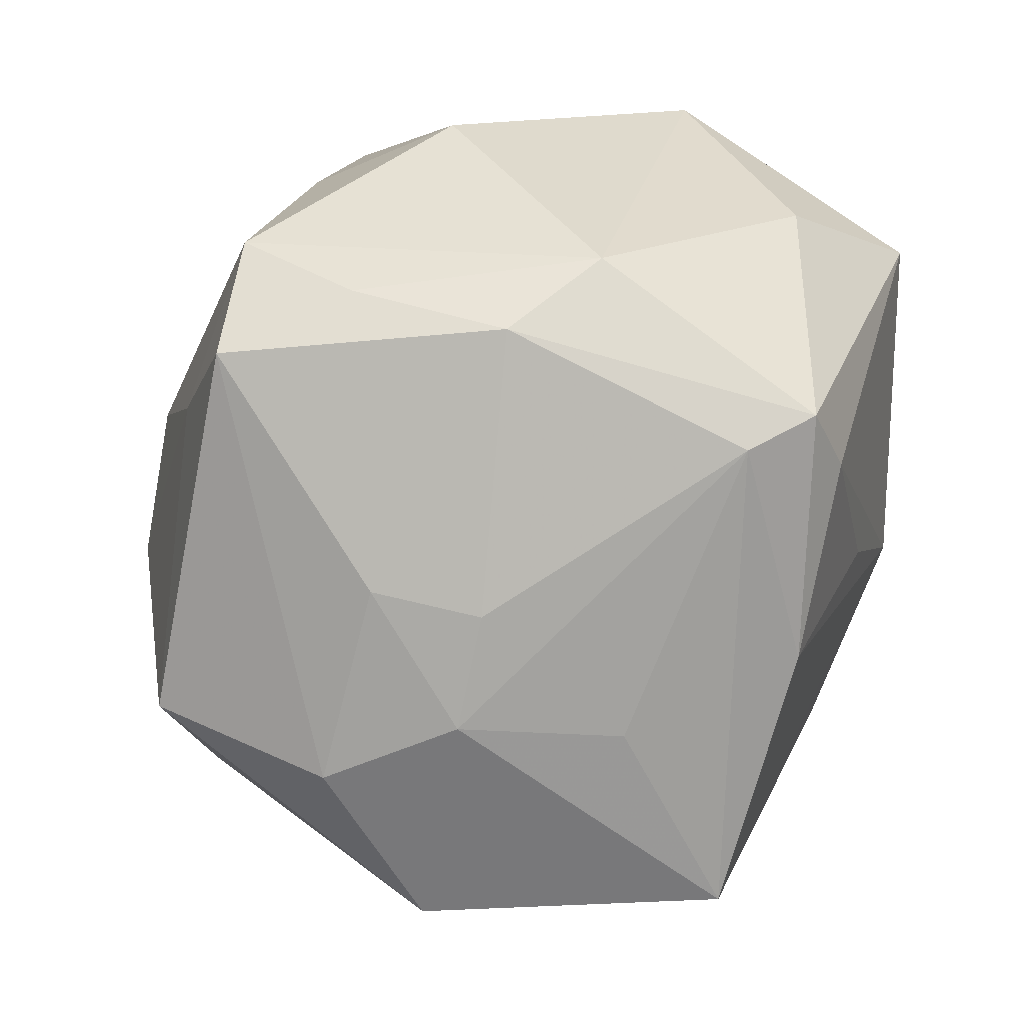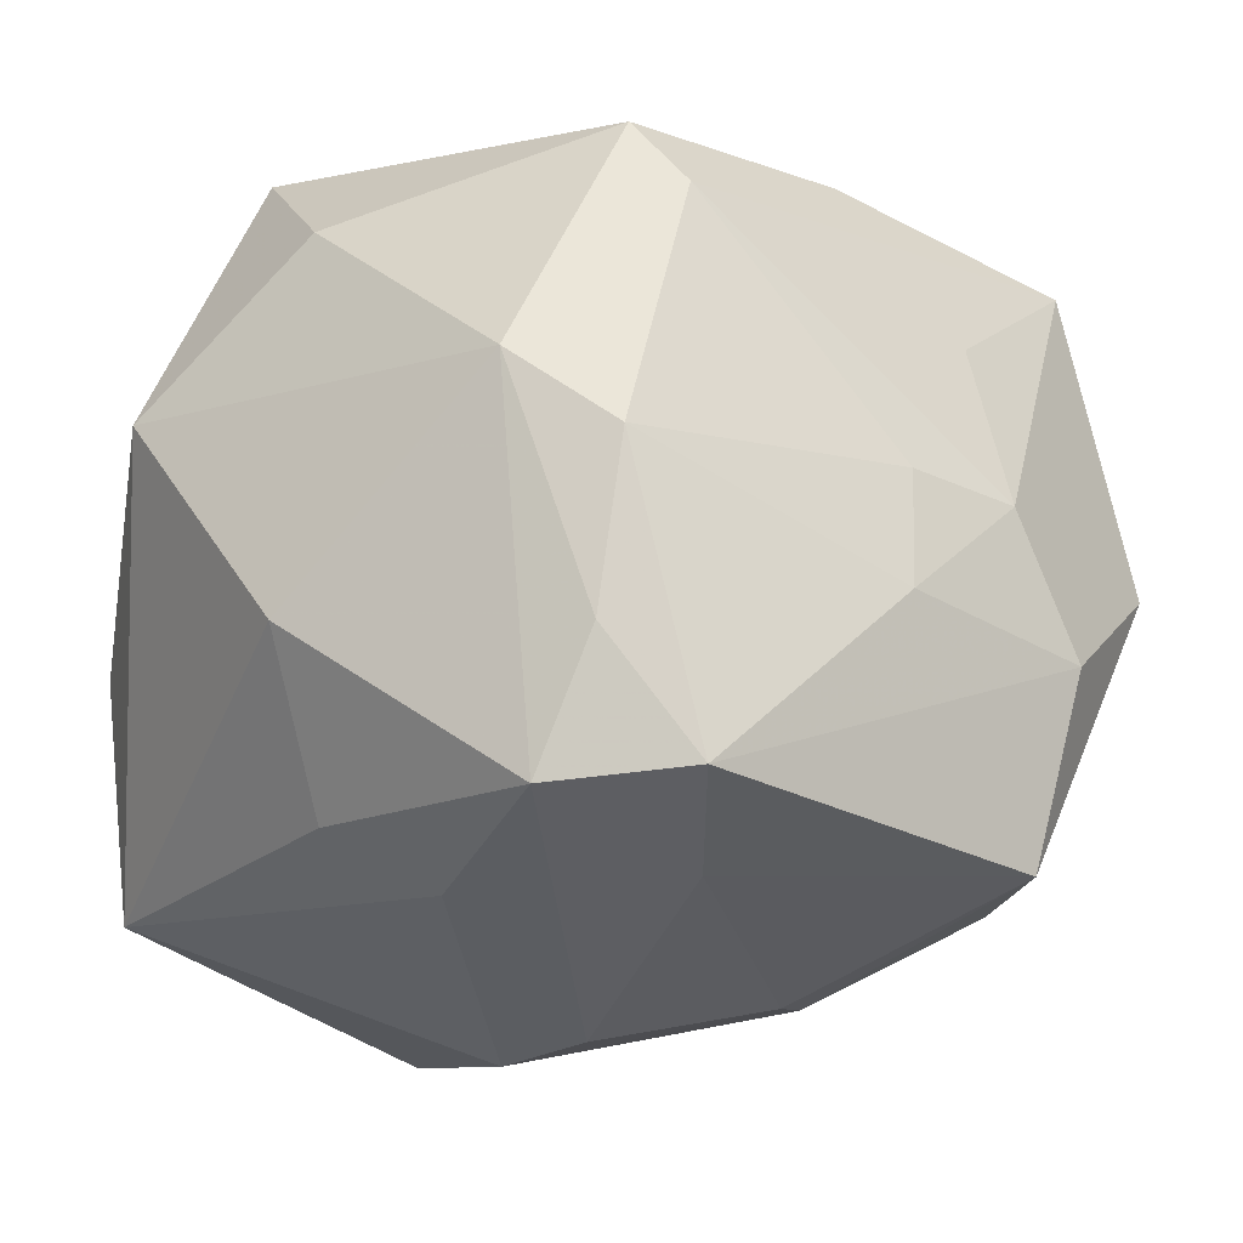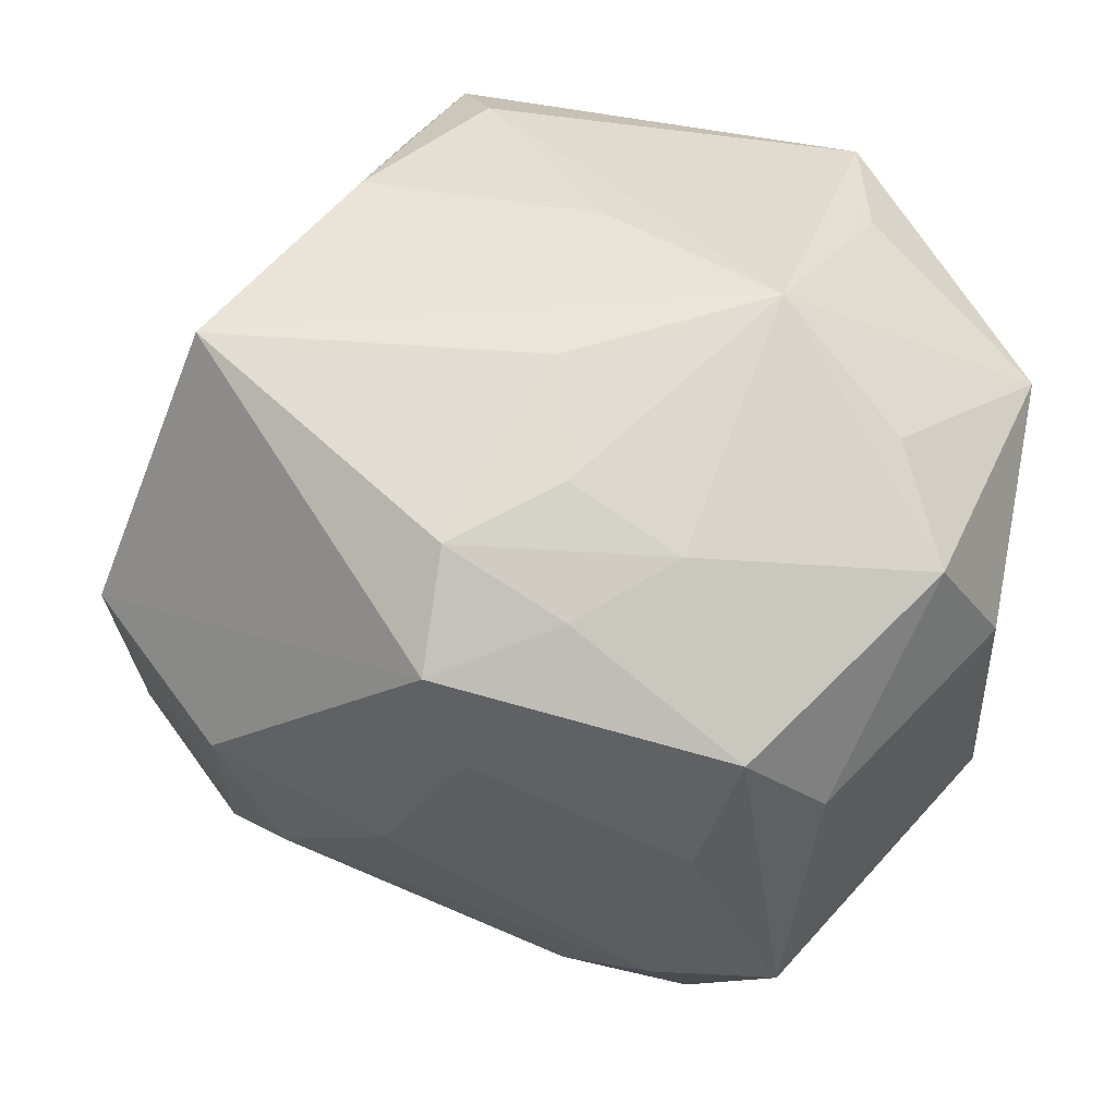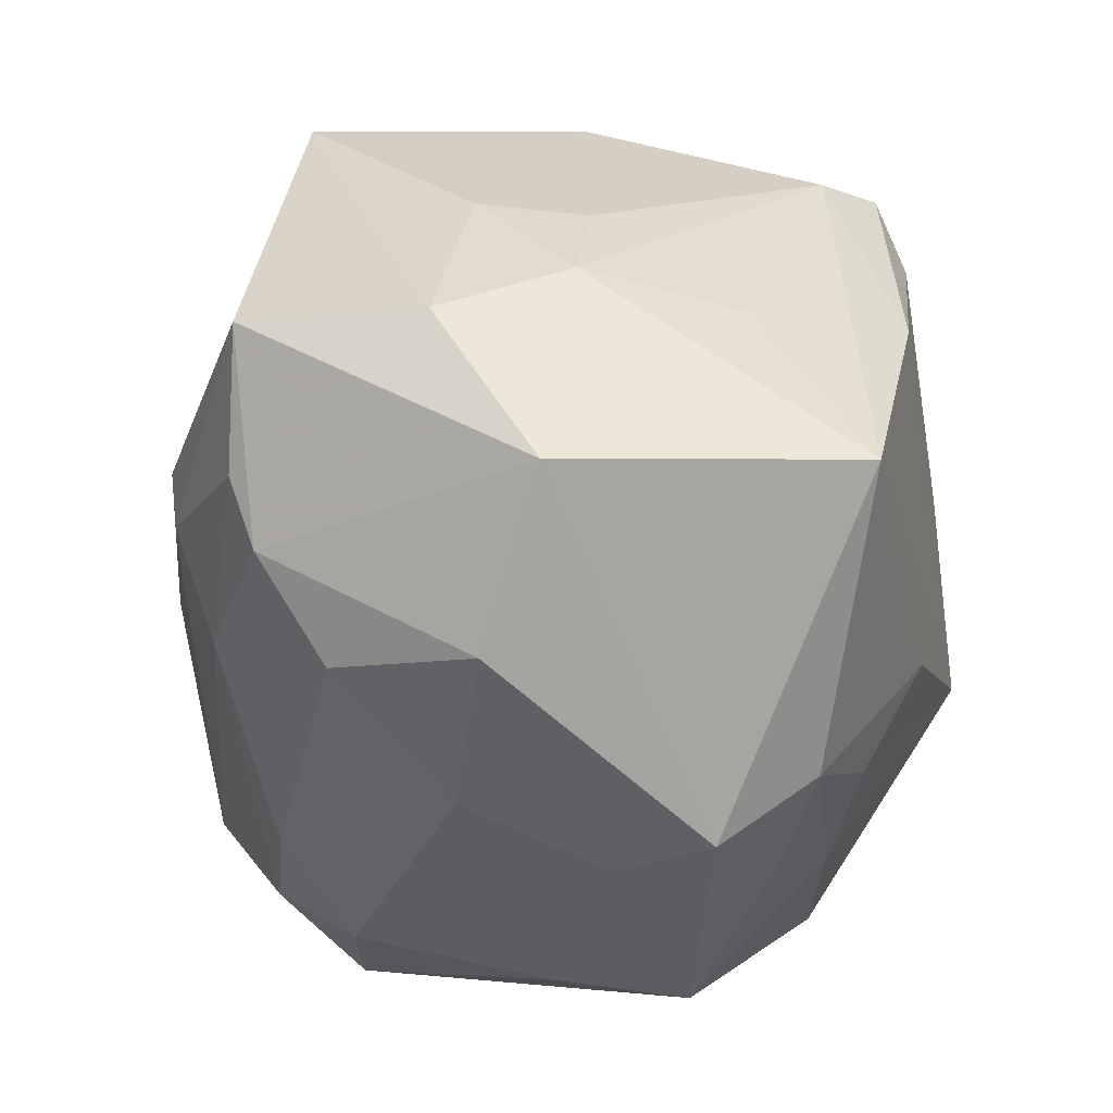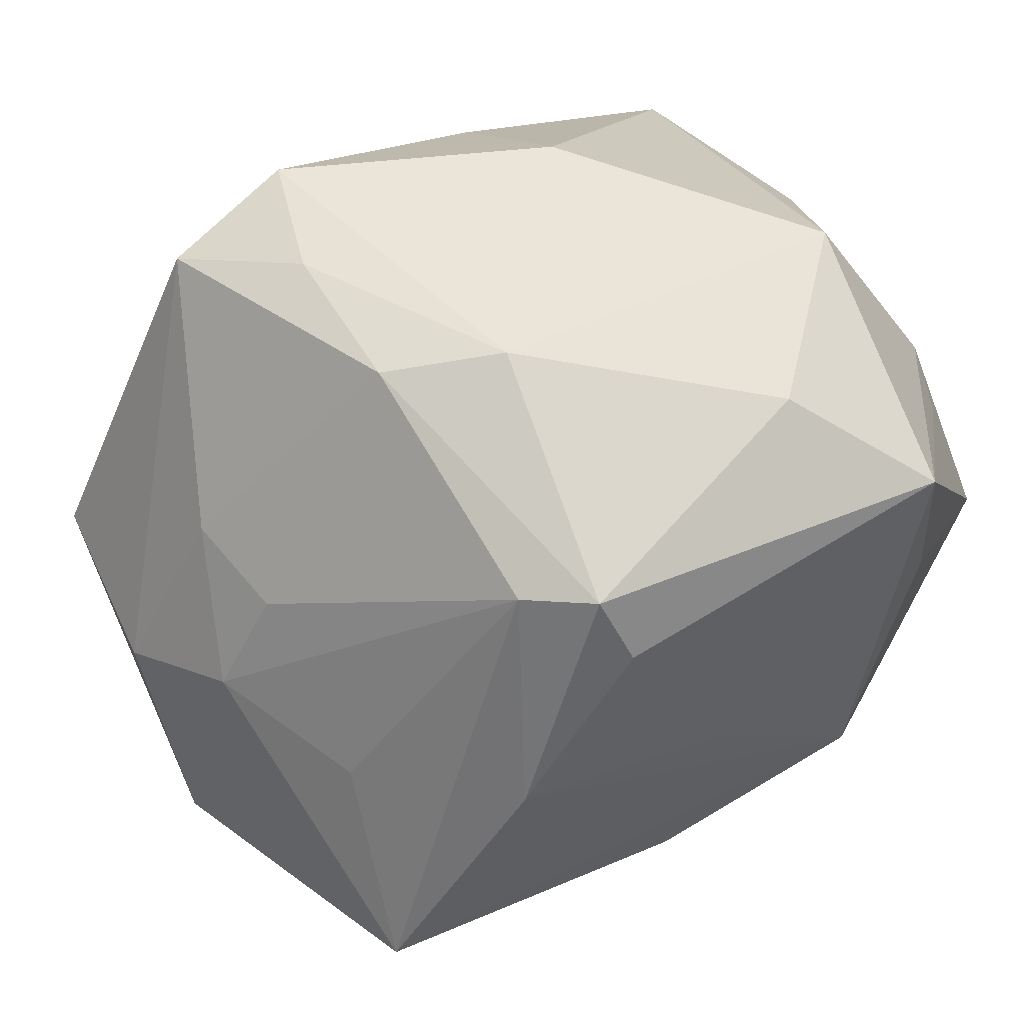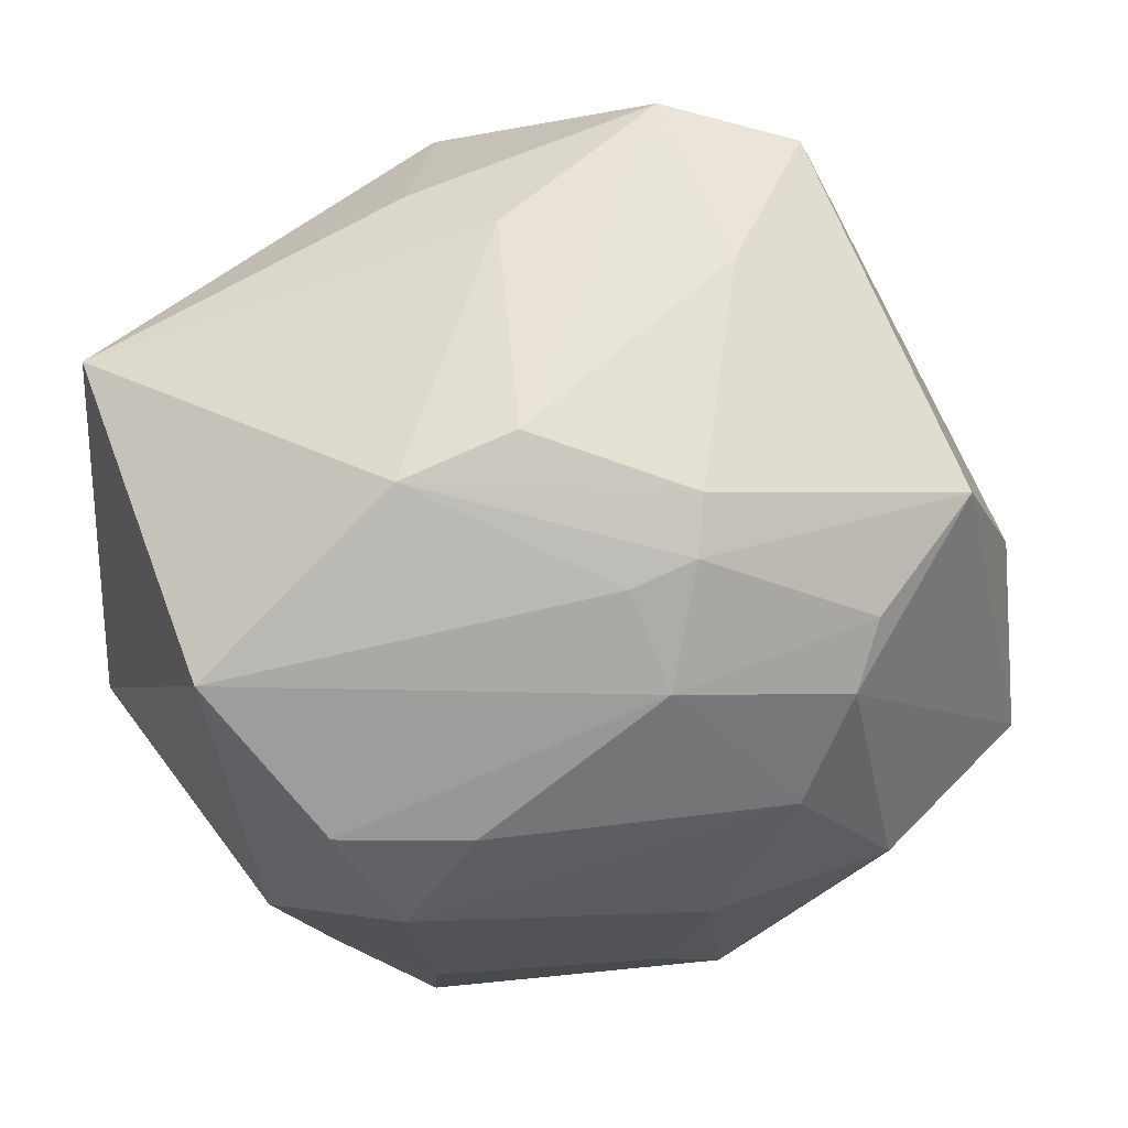
<metadata>
{"format":"obj","ext":"obj","renderer":"f3d","projection":"perspective","resolution":1024,"background":"white","views":[{"elev":41.0,"azim":-77.3,"up":"+Y"},{"elev":-15.9,"azim":-154.9,"up":"+Z"},{"elev":-52.1,"azim":-10.1,"up":"+Y"},{"elev":-30.6,"azim":-87.4,"up":"+Y"},{"elev":51.7,"azim":-37.7,"up":"+Y"},{"elev":-7.8,"azim":-174.7,"up":"+Y"}]}
</metadata>
<code>
v -0.03823 -0.01376 0.02734
v 0.009613 -0.0393 -0.001954
v -0.03503 0.0162 -0.006608
v 0.01135 -0.04066 0.01083
v -0.01594 -0.03148 0.0223
v 0.02062 0.009087 0.03472
v -0.01072 -0.007845 -0.03494
v -0.01394 -0.01614 -0.03107
v 0.009728 0.03203 0.02476
v 0.01494 -0.02787 -0.02837
v 0.02014 -0.03598 0.003755
v 0.02669 0.03171 0.01086
v -0.03215 -0.02815 -0.005866
v 0.009224 0.03789 -0.009404
v 0.03298 0.01227 0.0228
v -0.01995 0.03637 0.002641
v 0.0393 0.007107 0.008909
v -0.0149 0.02209 0.0331
v -0.03544 0.0033 0.01721
v -0.03465 0.0148 0.003603
v -0.02589 0.007488 0.03172
v -0.02504 0.03313 -0.02304
v 0.03926 -0.01299 -0.008491
v 0.009734 0.0288 -0.02374
v 0.02206 -0.01739 0.02954
v -0.01688 0.02902 0.03052
v 0.03664 -0.001251 0.02663
v 0.02026 0.02188 0.03474
v -0.01074 0.03877 0.009402
v -0.001942 0.005138 -0.03797
v -0.03914 0.001139 -0.02673
v 0.02658 -0.02648 0.02287
v -0.03128 -0.009446 -0.02761
v -0.01695 7.811e-05 -0.03553
v 0.03879 0.01585 -0.005764
v -0.01101 -0.03783 0.004382
v 0.03543 0.01484 0.01711
v 0.009742 -0.03466 -0.02027
v -0.006327 -0.02651 0.02677
v -0.04298 -0.0007071 -0.009643
v -0.03982 0.005307 0.002493
v 0.008096 0.0007457 -0.03886
v -0.0244 -0.02456 -0.01939
v -0.02159 0.02772 0.0251
v 0.002831 -0.02793 -0.02663
v -0.008239 -0.01681 0.03248
v -0.01945 0.02143 -0.02864
v -0.01597 -0.03799 0.01325
v 0.02506 -0.01555 -0.03605
v -0.004604 0.002668 0.03514
v -0.01254 0.03658 -0.02399
v 0.03758 0.01382 -0.02695
v -0.004898 -0.03498 0.01867
v -0.01614 -0.03361 -0.008925
v -0.02924 -0.01569 -0.02541
v 0.01055 -0.009493 0.0371
v 0.0009162 0.02496 -0.0291
v 0.03431 -0.02122 0.01364
v -0.01777 0.03667 -0.01226
v -0.04372 -0.01639 -0.0003194
v -0.01644 -0.005355 -0.03489
v 0.00396 -0.03036 0.02354
v 0.02162 -0.03314 -0.0206
f 31 40 22
f 35 52 12
f 23 52 35
f 12 52 14
f 55 8 43
f 41 44 20
f 41 1 19
f 19 44 41
f 1 44 19
f 21 44 1
f 14 51 29
f 12 14 29
f 29 9 12
f 30 51 57
f 24 14 52
f 24 51 14
f 52 57 24
f 24 57 51
f 48 4 53
f 62 53 4
f 39 62 56
f 25 27 56
f 56 21 1
f 36 4 48
f 60 1 41
f 41 40 60
f 48 1 60
f 60 31 55
f 40 31 60
f 30 57 42
f 42 57 52
f 42 34 30
f 49 52 23
f 49 42 52
f 4 36 2
f 45 43 8
f 41 20 3
f 3 40 41
f 22 40 3
f 16 20 44
f 22 3 16
f 16 3 20
f 26 21 18
f 44 21 26
f 9 29 26
f 26 16 44
f 29 16 26
f 47 31 22
f 47 34 31
f 30 34 47
f 47 51 30
f 22 51 47
f 33 8 55
f 55 31 33
f 28 26 18
f 9 26 28
f 18 56 28
f 12 9 28
f 23 35 17
f 17 27 23
f 32 27 25
f 32 62 4
f 25 56 32
f 32 56 62
f 48 53 5
f 5 1 48
f 5 62 39
f 53 62 5
f 46 56 1
f 39 56 46
f 1 5 46
f 46 5 39
f 21 56 50
f 18 21 50
f 50 56 18
f 55 43 13
f 13 60 55
f 48 60 13
f 7 49 8
f 42 49 7
f 8 49 10
f 10 45 8
f 43 45 38
f 38 2 36
f 45 10 38
f 59 29 51
f 59 16 29
f 59 51 22
f 22 16 59
f 6 56 27
f 27 28 6
f 6 28 56
f 27 17 37
f 12 28 37
f 37 35 12
f 37 17 35
f 11 32 4
f 34 42 61
f 42 7 61
f 31 34 61
f 61 33 31
f 8 33 61
f 61 7 8
f 54 38 36
f 54 36 48
f 48 13 54
f 54 13 43
f 43 38 54
f 2 38 63
f 63 38 10
f 4 2 63
f 63 11 4
f 63 10 49
f 63 49 23
f 15 28 27
f 27 37 15
f 15 37 28
f 32 11 58
f 23 27 58
f 27 32 58
f 58 63 23
f 11 63 58

</code>
